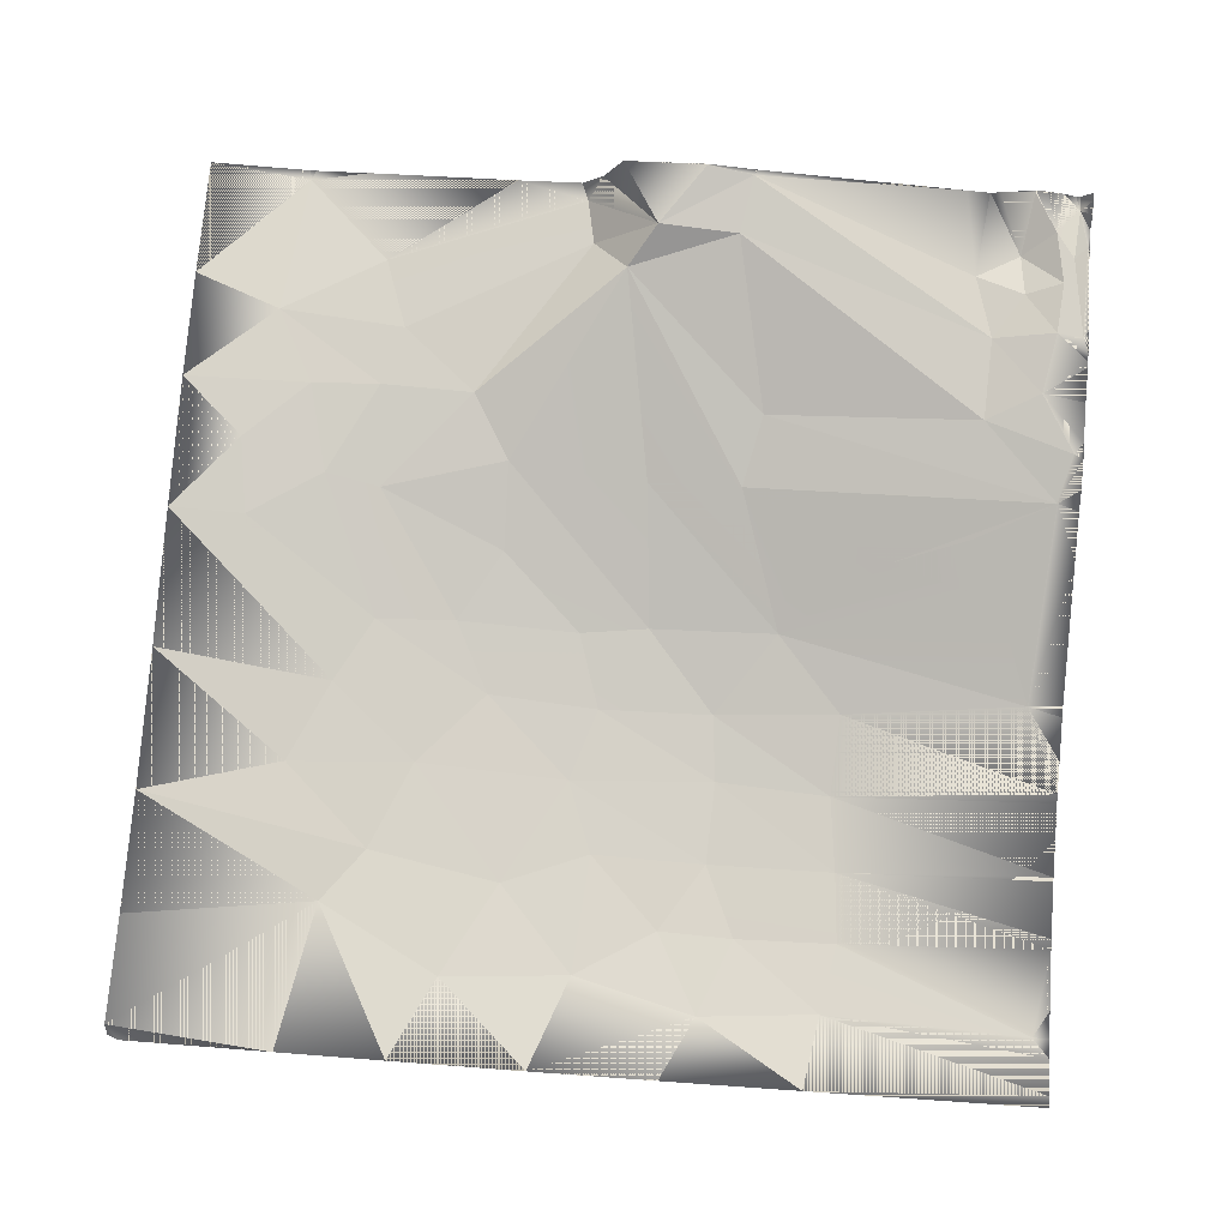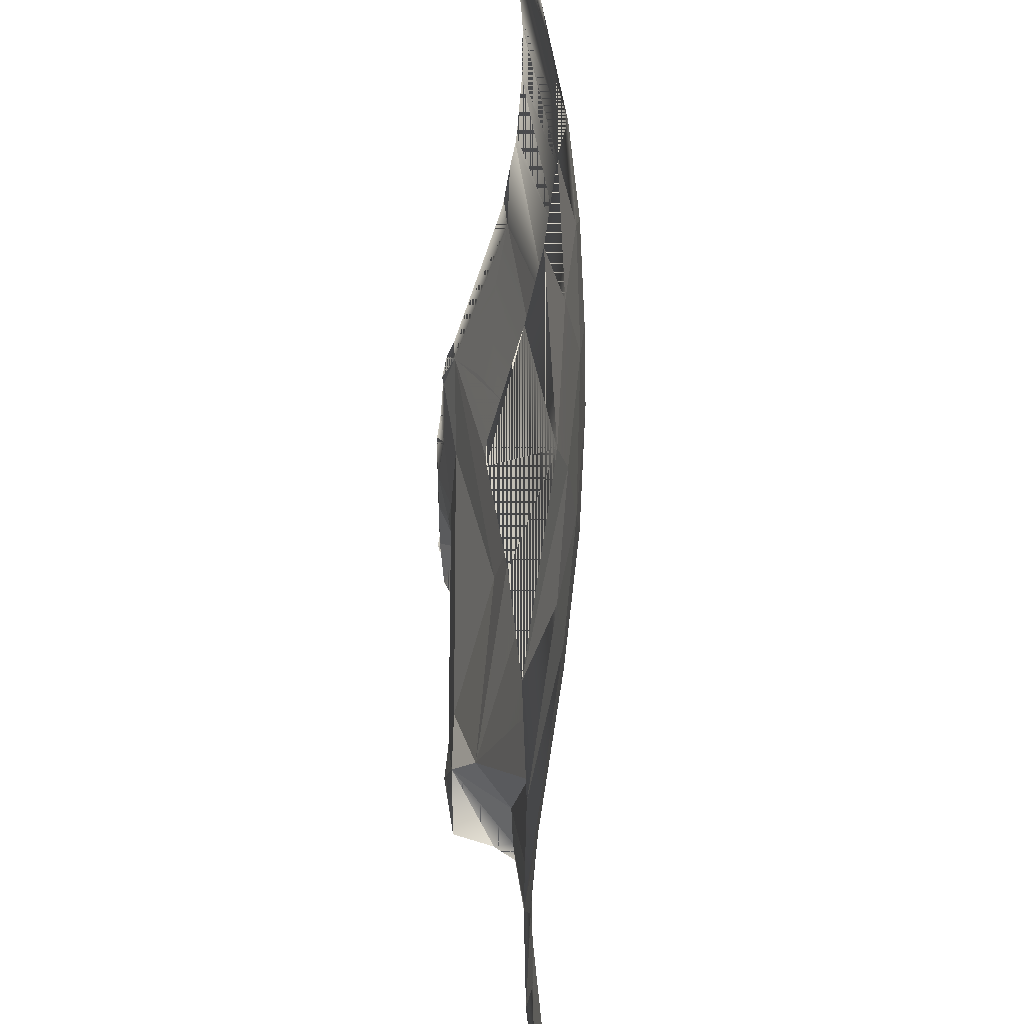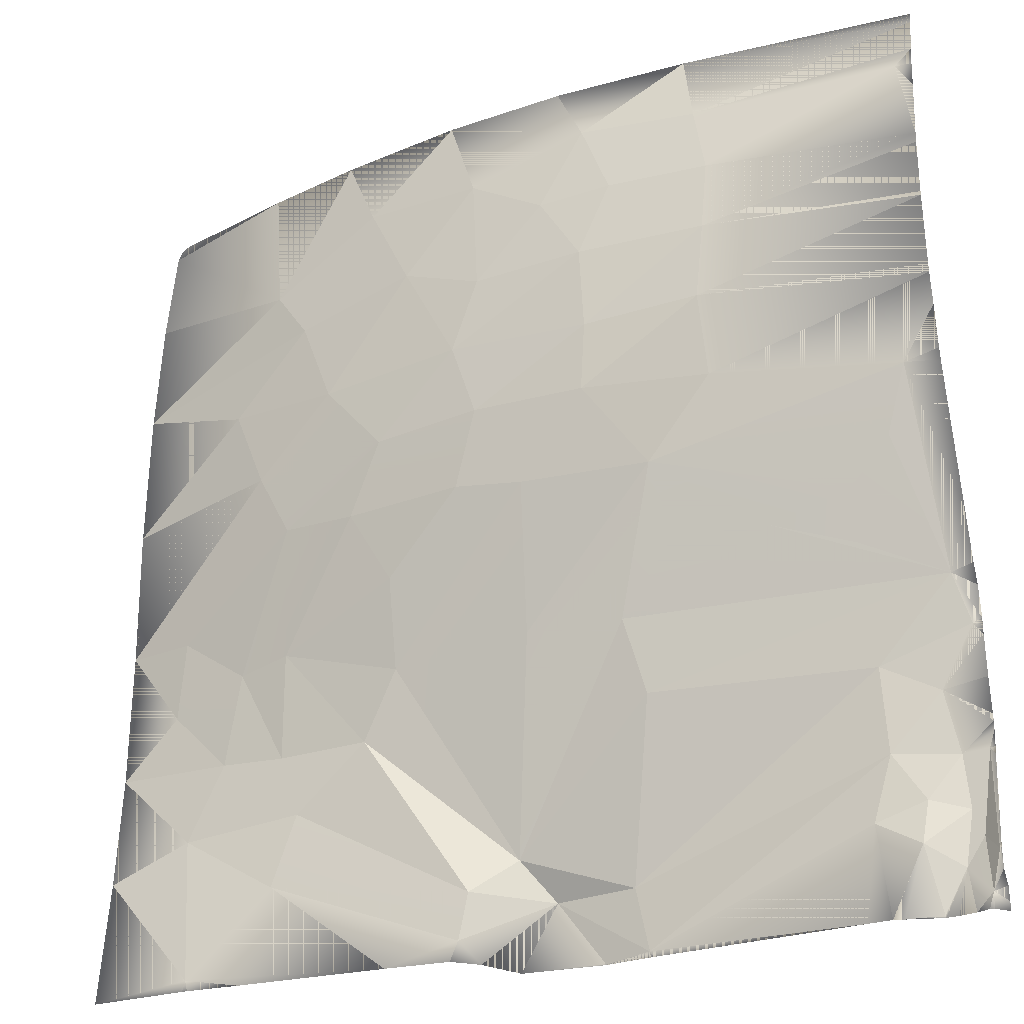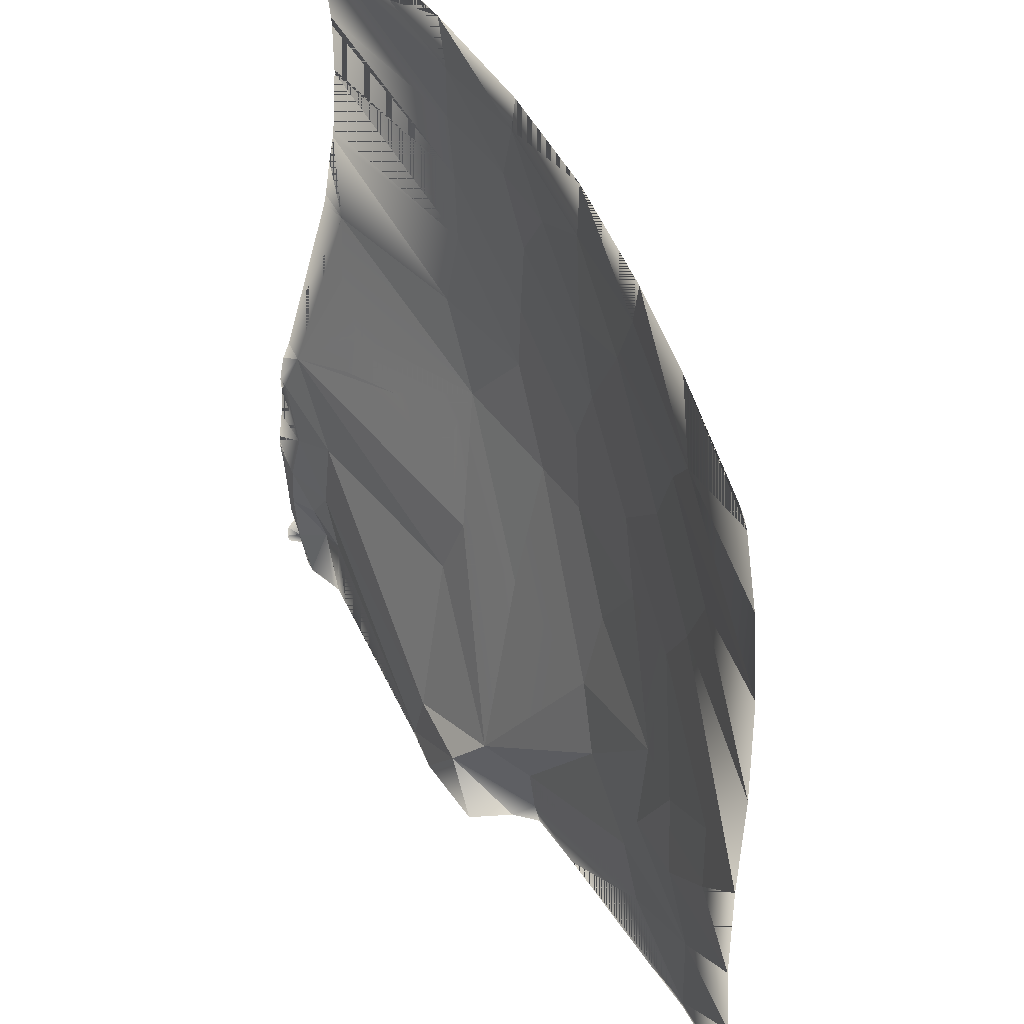
<metadata>
{"format":"obj","ext":"obj","renderer":"f3d","projection":"perspective","resolution":1024,"background":"white","views":[{"elev":78.0,"azim":4.0,"up":"+Y"},{"elev":40.9,"azim":-93.5,"up":"+Z"},{"elev":-25.7,"azim":25.4,"up":"+Z"},{"elev":47.7,"azim":-119.0,"up":"+Z"}]}
</metadata>
<code>
o kojima_9-0_Mesh.109
v 150 -8.825 -159.7
v 154.9 -9.156 -199.8
v 169.8 -10.95 -171.2
v 171.7 -5.931 -151.9
v 48.67 -0.1547 -197.2
v 158 -7.276 -131
v 44.08 -3.182 -170.6
v 156.5 -10.22 -94.1
v 180.7 -4.826 -106.3
v 185.8 -1.416 -133.5
v 188 -1.416 -156.7
v 197.3 -1.416 -132.5
v 199.6 -1.416 -121.3
v 199.6 -1.416 -125.3
v 199.6 -1.729 -118.4
v 199.6 -3.934 -103.2
v 199.6 -5.279 -85.38
v 195.8 -5.913 -80.04
v 199.6 -5.534 -81.49
v 199.6 -5.152 -78.14
v 199.6 -7.794 -64.49
v 190 -11.68 -58.85
v 199.6 -11.57 -55.92
v 199.6 -18.06 -34.79
v 199.6 -28.05 -2.234
v 184.4 -38.63 27.07
v 199.6 -36.56 25.82
v 199.6 -37.68 30.97
v 199.6 -40.73 50.24
v 199.6 -43.44 64.23
v 103.5 -52.7 33.81
v 199.6 -43.97 68.13
v 101.3 -57.9 70.16
v 199.6 -46.46 100.5
v 199.6 -46.53 102.3
v 105.2 -58.77 103.7
v 199.6 -46.76 127.3
v 199.6 -46.56 132
v 107.5 -57.14 135.1
v 199.6 -44.2 158.5
v 192.3 -44.02 170.3
v 199.6 -43.47 170.2
v 199.6 -42.06 179
v 199.6 -39.89 194.7
v 101.2 -53.88 166.4
v 199.6 -38.86 199.8
v 95.16 -47.65 199.7
v 47.55 -55.65 170.9
v 32.84 -49.18 199.7
v -24.1 -45.54 199.7
v -7.852 -54.78 157
v -65.33 -45.82 162
v -83.84 -36.05 199.7
v -119.2 -39.09 133.7
v -130.7 -25.89 199.7
v -193.3 -9.559 199.7
v -199.5 -8.937 193.6
v -197.7 -8.696 197.9
v -199.6 -15.95 146.8
v -199.6 -20.86 93.06
v -101 -44.95 109.1
v -139.4 -38.23 73.77
v -199.6 -22.87 29.84
v -122.5 -42.55 35.97
v -199.6 -21.93 -33.07
v -166.4 -28.92 -34.05
v -199.6 -23.02 -93.94
v -171.2 -26.45 -68.74
v -143 -28.96 -96.38
v -133.5 -32.65 -56.38
v -112.1 -31.02 -98.53
v -108.7 -36.76 -52.34
v -106.3 -44.25 6.277
v -54.29 -54.49 35.22
v -70.42 -49.68 3.567
v -15.28 -54.73 4.474
v -51.53 -46.64 -29.03
v 15.85 -54.29 0.4543
v -52.3 -37.64 -68.75
v -4.907 -11.66 -154.5
v -69.81 -32.51 -97.97
v 10.64 -37.11 -62.75
v 52.92 -32.5 -62.27
v 73.63 -49.48 -0.1682
v 155.3 -29.19 -20.87
v 119.9 -31.68 -31.72
v 47.04 -59.12 36.89
v 174 -32.09 -1.157
v 78.88 -38.4 -31.72
v 49.94 -61.54 66.6
v -4.376 -58.91 37.91
v -15.39 -59.52 70.73
v -3.323 -59.57 103.1
v 48.08 -62.02 103.7
v -42.17 -54.3 118.9
v -83.77 -50.2 68.6
v 62.1 -59.78 135.9
v 28.38 -59.57 134.8
v 154.6 -22.48 -42.74
v 60.23 -24.62 -94.22
v -20.93 -27.94 -170.5
v -103.4 -30.64 -125.7
v -160.3 -28.55 -129.9
v -114.3 -32 -157.5
v -152.9 -35.45 -194.9
v -25.11 -28.48 -191
v -57.93 -31.46 -199.8
v -28.46 -29.41 -199.8
v -126.7 -34.52 -199.8
v -151.3 -36.04 -199.8
v -153.8 -36.04 -199.8
v -155.2 -35.97 -199.8
v -199.6 -34.06 -199.8
v -199.6 -27.09 -143.9
v -18.78 -19.53 -199.8
v 7.664 -0.4698 -171.8
v -9.661 0.06594 -199.8
v 26.54 2.783 -199.8
v 27.65 2.837 -199.3
v 27.06 2.83 -199.8
v 27.64 2.924 -199.8
v 27.99 2.93 -199.8
v 27.99 2.823 -199.8
v 48.99 -0.02134 -199.8
v 50.21 -0.1676 -199.8
v 144.4 -8.268 -199.8
v 199.6 -2.076 -132.5
v 199.6 -2.58 -135.5
v 199.6 -6.441 -172.9
v 198.8 -6.457 -175.9
v 199.6 -6.532 -175.7
v 199.6 -6.264 -184.1
v 194.8 -5.601 -192.3
v 199.6 -1.524 -189.6
v 199.6 -0.6721 -195.6
v 199.6 -1.409 -199.8
v 194.8 -6.9 -199.8
v 193.1 -7.323 -199.8
v 187.4 -4.989 -199.8
v 179.8 -3.263 -199.8
v 184.1 -1.416 -180.2
v 174.5 -3.013 -199.8
v 174.2 -2.899 -198.8
v 174.2 -2.898 -199.8
v 159.3 -7.742 -199.8
v 155.1 -9.176 -199.8
v 192.3 -1.416 -168.3
v 154.9 -9.156 -199.8
v 150 -8.825 -159.7
v 169.8 -10.95 -171.2
v 171.7 -5.931 -151.9
v 48.67 -0.1547 -197.2
v 158 -7.276 -131
v 44.08 -3.182 -170.6
v 156.5 -10.22 -94.1
v 180.7 -4.826 -106.3
v 185.8 -1.416 -133.5
v 188 -1.416 -156.7
v 197.3 -1.416 -132.5
v 199.6 -1.416 -121.3
v 199.6 -1.416 -125.3
v 199.6 -1.729 -118.4
v 199.6 -3.934 -103.2
v 199.6 -5.279 -85.38
v 195.8 -5.913 -80.04
v 199.6 -5.534 -81.49
v 199.6 -5.152 -78.14
v 199.6 -7.794 -64.49
v 190 -11.68 -58.85
v 199.6 -11.57 -55.92
v 199.6 -18.06 -34.79
v 199.6 -28.05 -2.234
v 184.4 -38.63 27.07
v 199.6 -36.56 25.82
v 199.6 -37.68 30.97
v 199.6 -40.73 50.24
v 199.6 -43.44 64.23
v 103.5 -52.7 33.81
v 199.6 -43.97 68.13
v 101.3 -57.9 70.16
v 199.6 -46.46 100.5
v 199.6 -46.53 102.3
v 105.2 -58.77 103.7
v 199.6 -46.76 127.3
v 199.6 -46.56 132
v 107.5 -57.14 135.1
v 199.6 -44.2 158.5
v 192.3 -44.02 170.3
v 199.6 -43.47 170.2
v 199.6 -42.06 179
v 199.6 -39.89 194.7
v 101.2 -53.88 166.4
v 199.6 -38.86 199.8
v 95.16 -47.65 199.7
v 47.55 -55.65 170.9
v 32.84 -49.18 199.7
v -24.1 -45.54 199.7
v -7.852 -54.78 157
v -65.33 -45.82 162
v -83.84 -36.05 199.7
v -119.2 -39.09 133.7
v -130.7 -25.89 199.7
v -193.3 -9.559 199.7
v -199.5 -8.937 193.6
v -197.7 -8.696 197.9
v -199.6 -15.95 146.8
v -199.6 -20.86 93.06
v -101 -44.95 109.1
v -139.4 -38.23 73.77
v -199.6 -22.87 29.84
v -122.5 -42.55 35.97
v -199.6 -21.93 -33.07
v -166.4 -28.92 -34.05
v -199.6 -23.02 -93.94
v -171.2 -26.45 -68.74
v -143 -28.96 -96.38
v -133.5 -32.65 -56.38
v -112.1 -31.02 -98.53
v -108.7 -36.76 -52.34
v -106.3 -44.25 6.277
v -54.29 -54.49 35.22
v -70.42 -49.68 3.567
v -15.28 -54.73 4.474
v -51.53 -46.64 -29.03
v 15.85 -54.29 0.4543
v -52.3 -37.64 -68.75
v -4.907 -11.66 -154.5
v -69.81 -32.51 -97.97
v 10.64 -37.11 -62.75
v 52.92 -32.5 -62.27
v 73.63 -49.48 -0.1682
v 155.3 -29.19 -20.87
v 119.9 -31.68 -31.72
v 47.04 -59.12 36.89
v 174 -32.09 -1.157
v 78.88 -38.4 -31.72
v 49.94 -61.54 66.6
v -4.376 -58.91 37.91
v -15.39 -59.52 70.73
v -3.323 -59.57 103.1
v 48.08 -62.02 103.7
v -42.17 -54.3 118.9
v -83.77 -50.2 68.6
v 62.1 -59.78 135.9
v 28.38 -59.57 134.8
v 154.6 -22.48 -42.74
v 60.23 -24.62 -94.22
v -20.93 -27.94 -170.5
v -103.4 -30.64 -125.7
v -160.3 -28.55 -129.9
v -114.3 -32 -157.5
v -152.9 -35.45 -194.9
v -25.11 -28.48 -191
v -57.93 -31.46 -199.8
v -28.46 -29.41 -199.8
v -126.7 -34.52 -199.8
v -151.3 -36.04 -199.8
v -153.8 -36.04 -199.8
v -155.2 -35.97 -199.8
v -199.6 -34.06 -199.8
v -199.6 -27.09 -143.9
v -18.78 -19.53 -199.8
v 7.664 -0.4698 -171.8
v -9.661 0.06594 -199.8
v 26.54 2.783 -199.8
v 27.65 2.837 -199.3
v 27.06 2.83 -199.8
v 27.64 2.924 -199.8
v 27.99 2.93 -199.8
v 27.99 2.823 -199.8
v 48.99 -0.02134 -199.8
v 50.21 -0.1676 -199.8
v 144.4 -8.268 -199.8
v 199.6 -2.076 -132.5
v 199.6 -2.58 -135.5
v 199.6 -6.441 -172.9
v 198.8 -6.457 -175.9
v 199.6 -6.532 -175.7
v 199.6 -6.264 -184.1
v 194.8 -5.601 -192.3
v 199.6 -1.524 -189.6
v 199.6 -0.6721 -195.6
v 199.6 -1.409 -199.8
v 194.8 -6.9 -199.8
v 193.1 -7.323 -199.8
v 187.4 -4.989 -199.8
v 179.8 -3.263 -199.8
v 184.1 -1.416 -180.2
v 174.5 -3.013 -199.8
v 174.2 -2.899 -198.8
v 174.2 -2.898 -199.8
v 159.3 -7.742 -199.8
v 155.1 -9.176 -199.8
v 192.3 -1.416 -168.3
f 1 5 126 2
f 2 146 3 1
f 4 1 3
f 6 1 4
f 1 6 5
f 6 7 5
f 6 8 7
f 8 6 9
f 6 10 9
f 6 4 10
f 9 10 13 15
f 11 10 4
f 10 11 12
f 10 12 14 13
f 15 16 9
f 9 16 17 18
f 19 18 17
f 19 20 18
f 22 18 20 21
f 22 21 23
f 23 24 22
f 26 22 24 25
f 26 25 27
f 27 28 26
f 29 26 28
f 26 29 30 31
f 33 31 30 32
f 33 32 34
f 36 33 34 35
f 36 35 37
f 36 37 38 39
f 38 40 41 39
f 41 40 42
f 42 43 41
f 45 41 43 44
f 44 46 47 45
f 49 48 47
f 45 47 48
f 48 49 50
f 51 48 50
f 50 52 51
f 53 52 50
f 53 54 52
f 55 54 53
f 56 57 55
f 54 55 57
f 58 57 56
f 54 57 59
f 59 60 54
f 62 61 60
f 54 60 61
f 63 62 60
f 64 62 63
f 63 65 64
f 65 66 64
f 65 68 66
f 67 68 65
f 68 69 70
f 68 67 69
f 68 70 66
f 71 70 69
f 72 70 71
f 73 70 72
f 66 70 73
f 73 75 74
f 64 73 74
f 66 73 64
f 72 75 73
f 77 76 75
f 76 74 75
f 75 72 77
f 79 78 77
f 78 76 77
f 77 72 79
f 79 80 82
f 79 81 80
f 79 72 81
f 78 79 82
f 80 83 82
f 83 84 82
f 78 82 84
f 84 85 88
f 84 86 85
f 86 84 89
f 87 84 31
f 87 78 84
f 88 26 84
f 26 31 84
f 84 83 89
f 83 86 89
f 88 22 26
f 88 85 22
f 87 91 76
f 76 78 87
f 90 87 33
f 90 91 87
f 31 33 87
f 90 92 91
f 91 92 74
f 91 74 76
f 90 94 92
f 95 92 93
f 92 94 93
f 92 96 74
f 95 96 92
f 61 96 95
f 61 62 96
f 64 96 62
f 64 74 96
f 51 95 93
f 52 95 51
f 52 61 95
f 39 94 36
f 39 97 94
f 98 94 97
f 94 98 93
f 94 90 36
f 51 93 98
f 98 48 51
f 48 98 97
f 45 97 39
f 45 48 97
f 36 90 33
f 22 99 86
f 99 85 86
f 22 86 83
f 99 22 85
f 80 100 83
f 100 22 83
f 8 22 100
f 80 7 100
f 100 7 8
f 101 81 102
f 101 80 81
f 81 71 102
f 71 81 72
f 101 102 104
f 71 103 102
f 103 104 102
f 103 105 104
f 105 109 107 104
f 104 106 101
f 107 108 106 104
f 109 105 110
f 110 105 111
f 111 105 112
f 105 114 113 112
f 103 114 105
f 67 114 103
f 106 108 115 116
f 115 117 116
f 119 122 123
f 5 125 126
f 116 80 101
f 116 7 80
f 7 116 5
f 106 116 101
f 69 103 71
f 67 103 69
f 52 54 61
f 41 45 39
f 18 22 8
f 18 8 9
f 14 12 127
f 127 12 128
f 130 129 128 12
f 131 129 130
f 130 133 132 131
f 134 132 133
f 134 133 135
f 136 135 133 137
f 138 137 133
f 138 133 139
f 141 140 139 133
f 141 143 142 140
f 144 142 143
f 143 145 144
f 3 146 145 143
f 3 143 141
f 147 11 141
f 11 3 141
f 133 147 141
f 147 12 11
f 133 130 147
f 130 12 147
f 4 3 11
f 149 148 273 152
f 148 149 150 293
f 151 150 149
f 153 151 149
f 149 152 153
f 153 152 154
f 153 154 155
f 155 156 153
f 153 156 157
f 153 157 151
f 156 162 160 157
f 158 151 157
f 157 159 158
f 157 160 161 159
f 162 156 163
f 156 165 164 163
f 166 164 165
f 166 165 167
f 169 168 167 165
f 169 170 168
f 170 169 171
f 173 172 171 169
f 173 174 172
f 174 173 175
f 176 175 173
f 173 178 177 176
f 180 179 177 178
f 180 181 179
f 183 182 181 180
f 183 184 182
f 183 186 185 184
f 185 186 188 187
f 188 189 187
f 189 188 190
f 192 191 190 188
f 191 192 194 193
f 196 194 195
f 192 195 194
f 195 197 196
f 198 197 195
f 197 198 199
f 200 197 199
f 200 199 201
f 202 200 201
f 203 202 204
f 201 204 202
f 205 203 204
f 201 206 204
f 206 201 207
f 209 207 208
f 201 208 207
f 210 207 209
f 211 210 209
f 210 211 212
f 212 211 213
f 212 213 215
f 214 212 215
f 215 217 216
f 215 216 214
f 215 213 217
f 218 216 217
f 219 218 217
f 220 219 217
f 213 220 217
f 220 221 222
f 211 221 220
f 213 211 220
f 219 220 222
f 224 222 223
f 223 222 221
f 222 224 219
f 226 224 225
f 225 224 223
f 224 226 219
f 226 229 227
f 226 227 228
f 226 228 219
f 225 229 226
f 227 229 230
f 230 229 231
f 225 231 229
f 231 235 232
f 231 232 233
f 233 236 231
f 234 178 231
f 234 231 225
f 235 231 173
f 173 231 178
f 231 236 230
f 230 236 233
f 235 173 169
f 235 169 232
f 234 223 238
f 223 234 225
f 237 180 234
f 237 234 238
f 178 234 180
f 237 238 239
f 238 221 239
f 238 223 221
f 237 239 241
f 242 240 239
f 239 240 241
f 239 221 243
f 242 239 243
f 208 242 243
f 208 243 209
f 211 209 243
f 211 243 221
f 198 240 242
f 199 198 242
f 199 242 208
f 186 183 241
f 186 241 244
f 245 244 241
f 241 240 245
f 241 183 237
f 198 245 240
f 245 198 195
f 195 244 245
f 192 186 244
f 192 244 195
f 183 180 237
f 169 233 246
f 246 233 232
f 169 230 233
f 246 232 169
f 227 230 247
f 247 230 169
f 155 247 169
f 227 247 154
f 247 155 154
f 248 249 228
f 248 228 227
f 228 249 218
f 218 219 228
f 248 251 249
f 218 249 250
f 250 249 251
f 250 251 252
f 252 251 254 256
f 251 248 253
f 254 251 253 255
f 256 257 252
f 257 258 252
f 258 259 252
f 252 259 260 261
f 250 252 261
f 214 250 261
f 253 263 262 255
f 262 263 264
f 266 270 269
f 152 273 272
f 263 248 227
f 263 227 154
f 154 152 263
f 253 248 263
f 216 218 250
f 214 216 250
f 199 208 201
f 188 186 192
f 165 155 169
f 165 156 155
f 161 274 159
f 274 275 159
f 277 159 275 276
f 278 277 276
f 277 278 279 280
f 281 280 279
f 281 282 280
f 283 284 280 282
f 285 280 284
f 285 286 280
f 288 280 286 287
f 288 287 289 290
f 291 290 289
f 290 291 292
f 150 290 292 293
f 150 288 290
f 294 288 158
f 158 288 150
f 280 288 294
f 294 158 159
f 280 294 277
f 277 294 159
f 151 158 150
f 139 140 287 286
f 35 34 181 182
f 17 16 163 164
f 55 53 200 202
f 56 55 202 203
f 140 142 289 287
f 37 35 182 184
f 19 17 164 166
f 142 144 291 289
f 38 37 184 185
f 20 19 166 167
f 108 107 254 255
f 14 127 274 161
f 123 122 269 270
f 107 109 256 254
f 144 145 292 291
f 40 38 185 187
f 21 20 167 168
f 57 58 205 204
f 127 128 275 274
f 59 57 204 206
f 109 110 257 256
f 145 146 293 292
f 42 40 187 189
f 23 21 168 170
f 128 129 276 275
f 60 59 206 207
f 110 111 258 257
f 146 2 148 293
f 43 42 189 190
f 24 23 170 171
f 129 131 278 276
f 126 125 272 273
f 111 112 259 258
f 44 43 190 191
f 25 24 171 172
f 131 132 279 278
f 58 56 203 205
f 2 126 273 148
f 63 60 207 210
f 112 113 260 259
f 46 44 191 193
f 27 25 172 174
f 113 114 261 260
f 47 46 193 194
f 132 134 281 279
f 65 63 210 212
f 28 27 174 175
f 134 135 282 281
f 114 67 214 261
f 49 47 194 196
f 29 28 175 176
f 135 136 283 282
f 67 65 212 214
f 115 108 255 262
f 50 49 196 197
f 136 137 284 283
f 30 29 176 177
f 13 14 161 160
f 117 115 262 264
f 137 138 285 284
f 32 30 177 179
f 15 13 160 162
f 53 50 197 200
f 138 139 286 285
f 34 32 179 181
f 16 15 162 163
f 120 121 119
f 119 121 122
f 267 266 268
f 266 269 268
f 121 120 267 268
f 122 121 268 269
f 117 118 119 116
f 118 120 119
f 5 119 123 124
f 125 5 124
f 116 119 5
f 264 263 266 265
f 265 266 267
f 152 271 270 266
f 272 271 152
f 263 152 266
f 124 123 270 271
f 125 124 271 272
f 118 117 264 265
f 120 118 265 267

</code>
